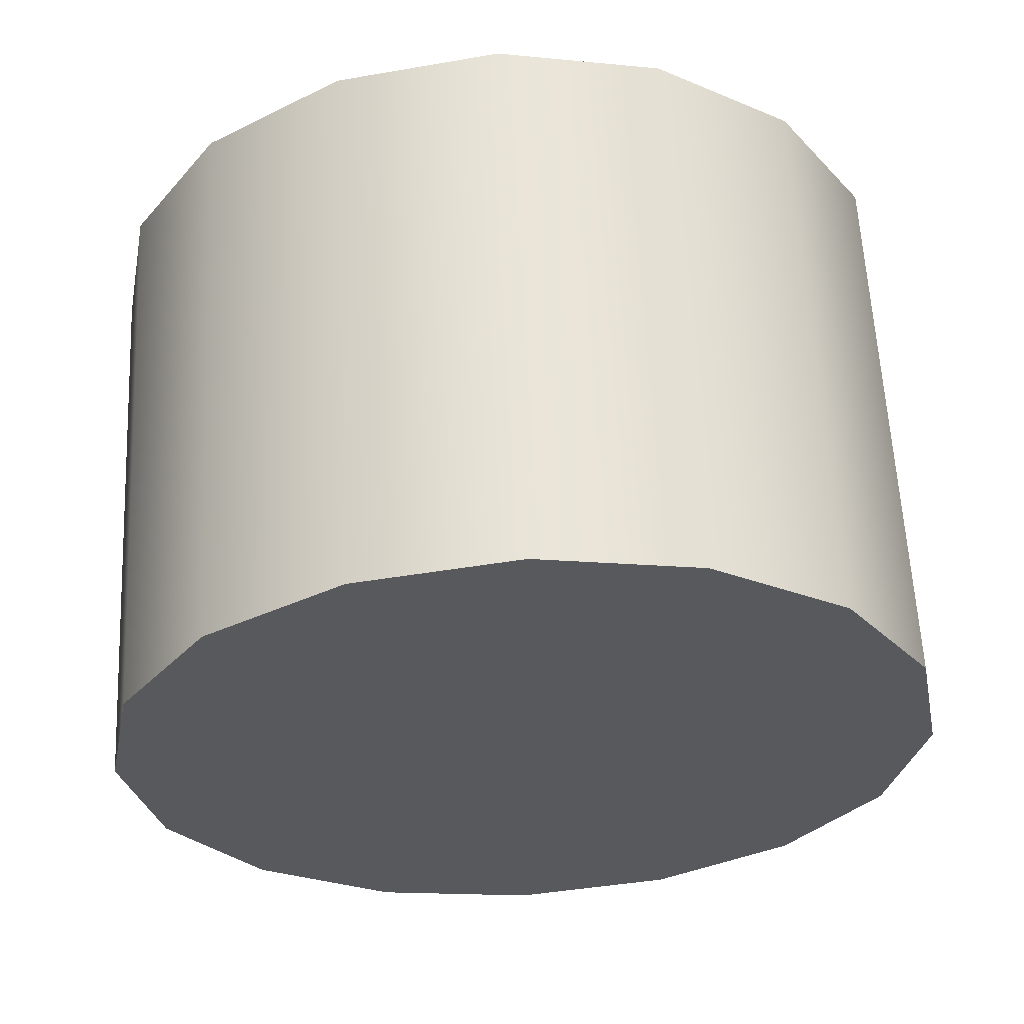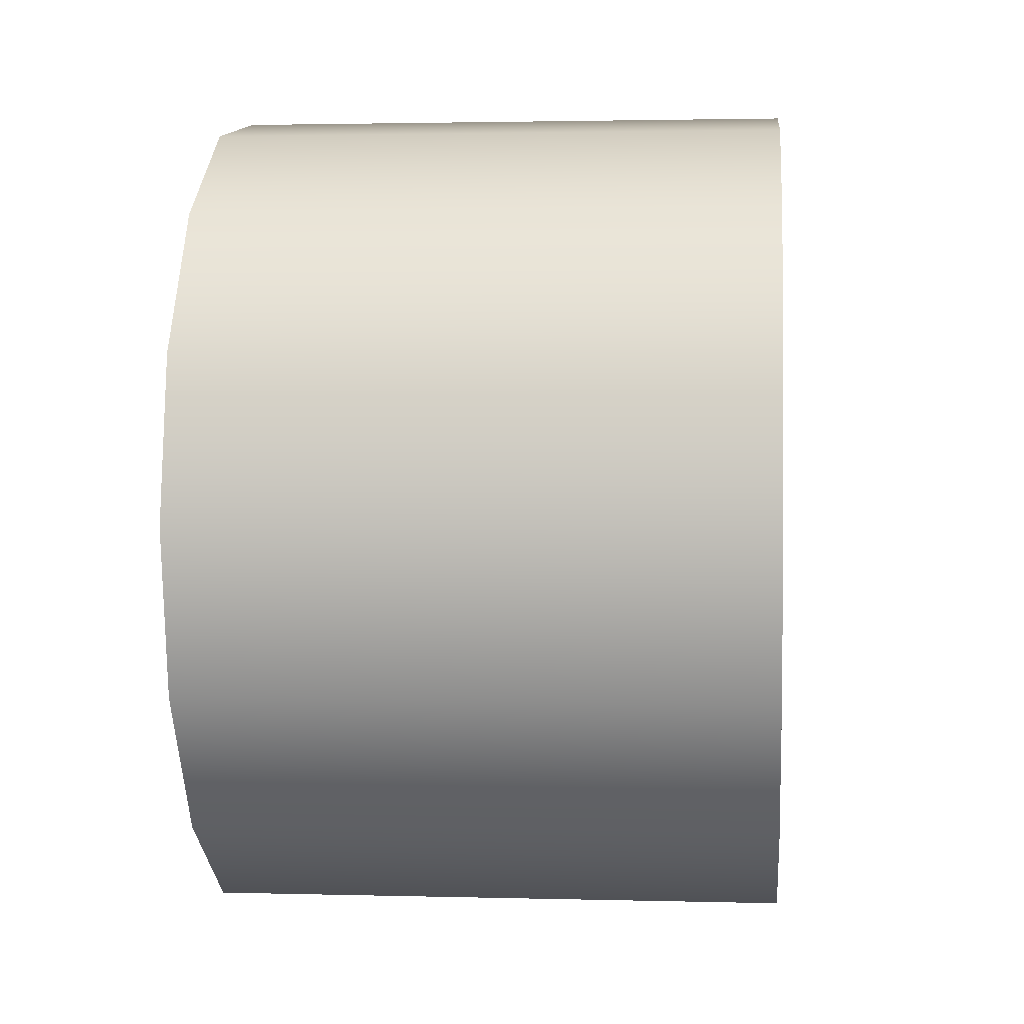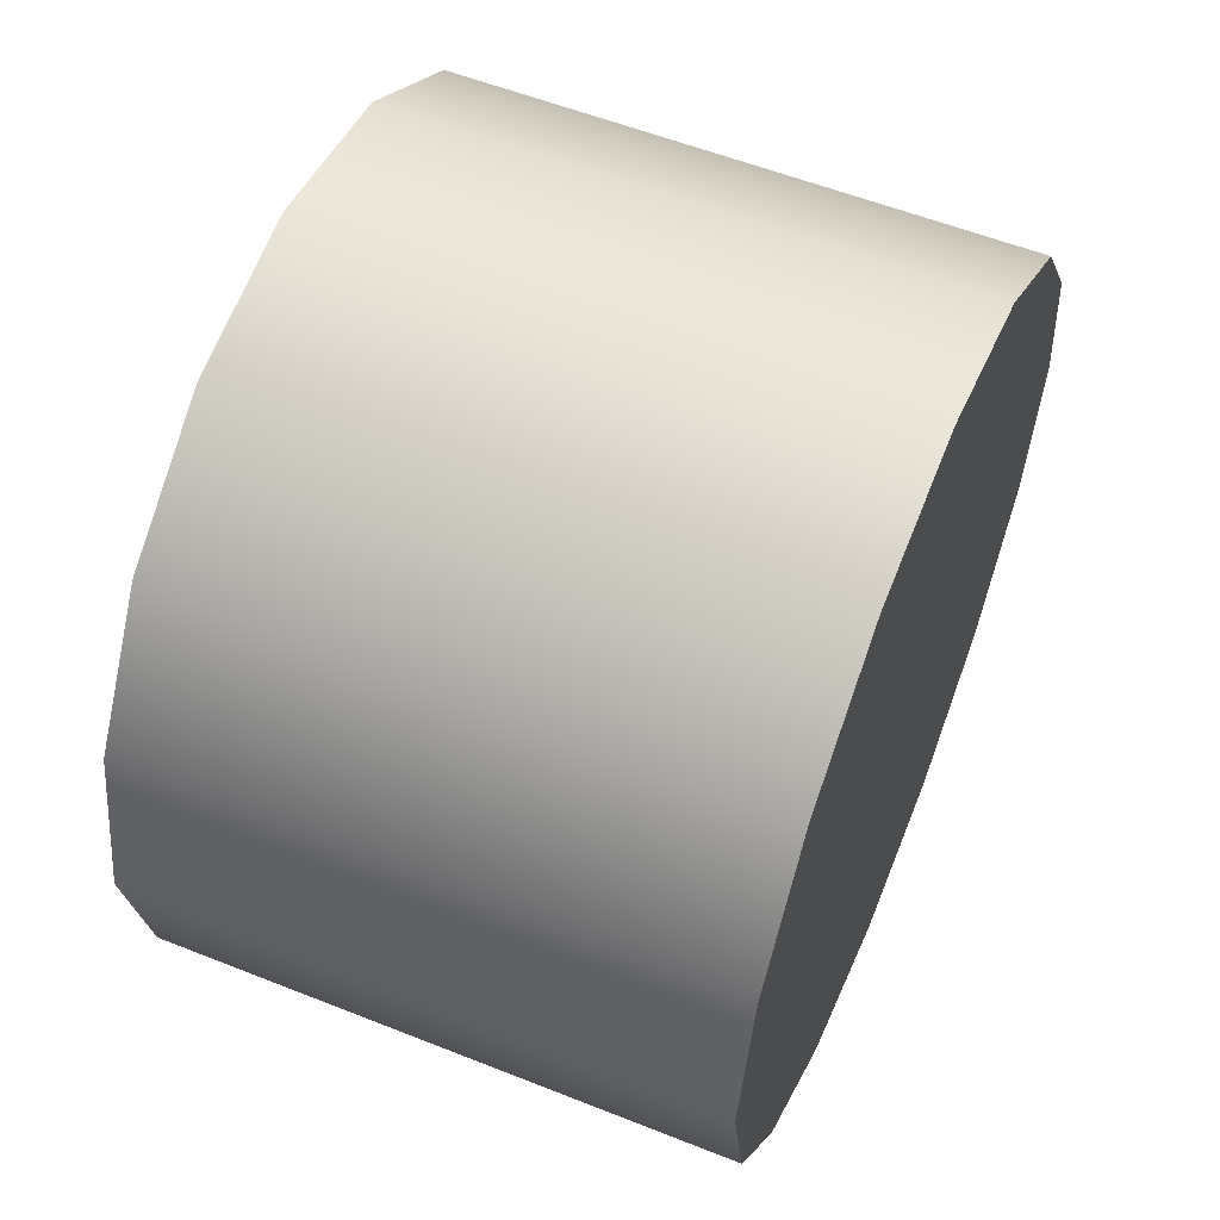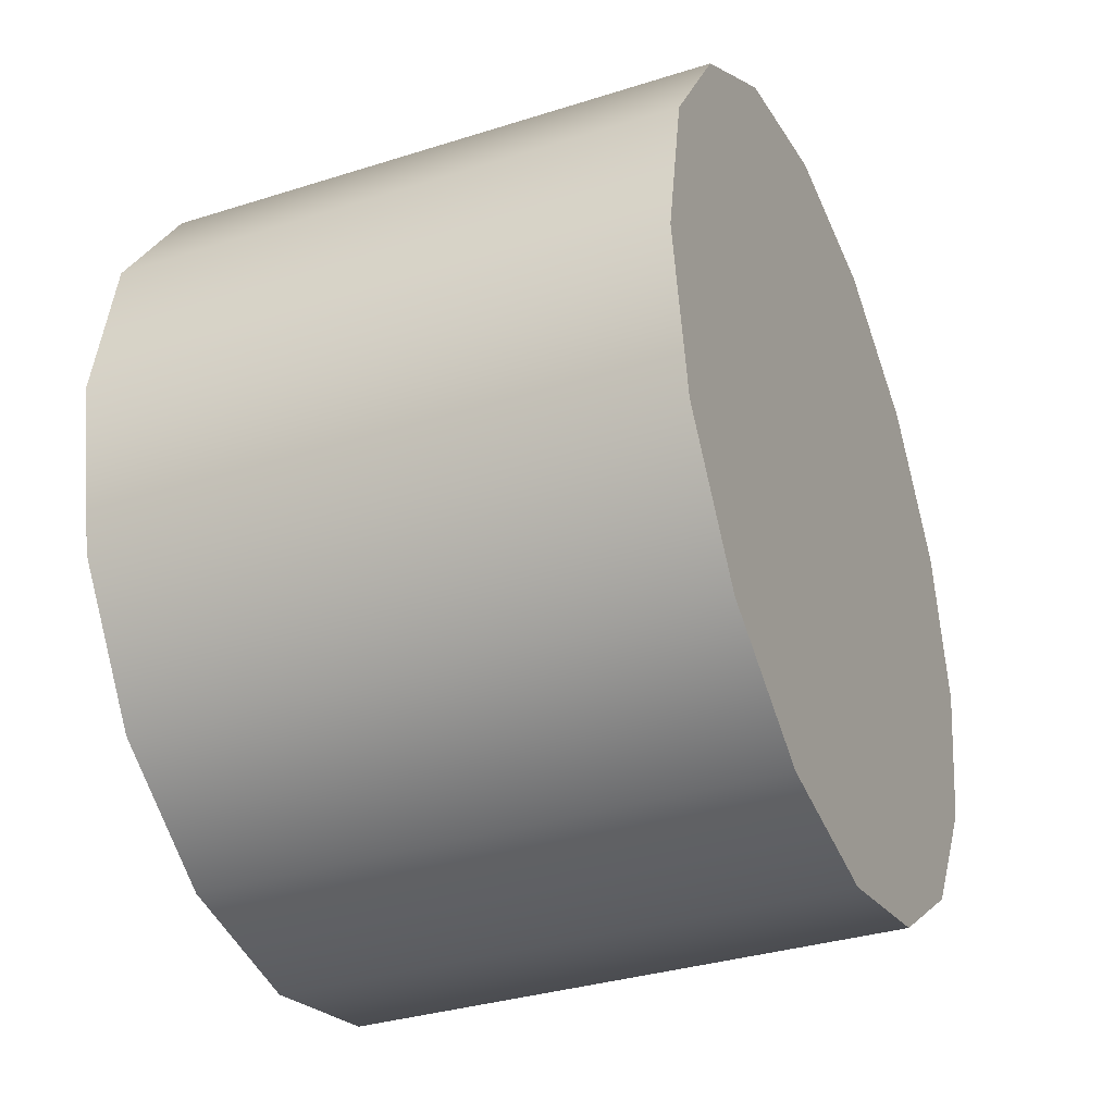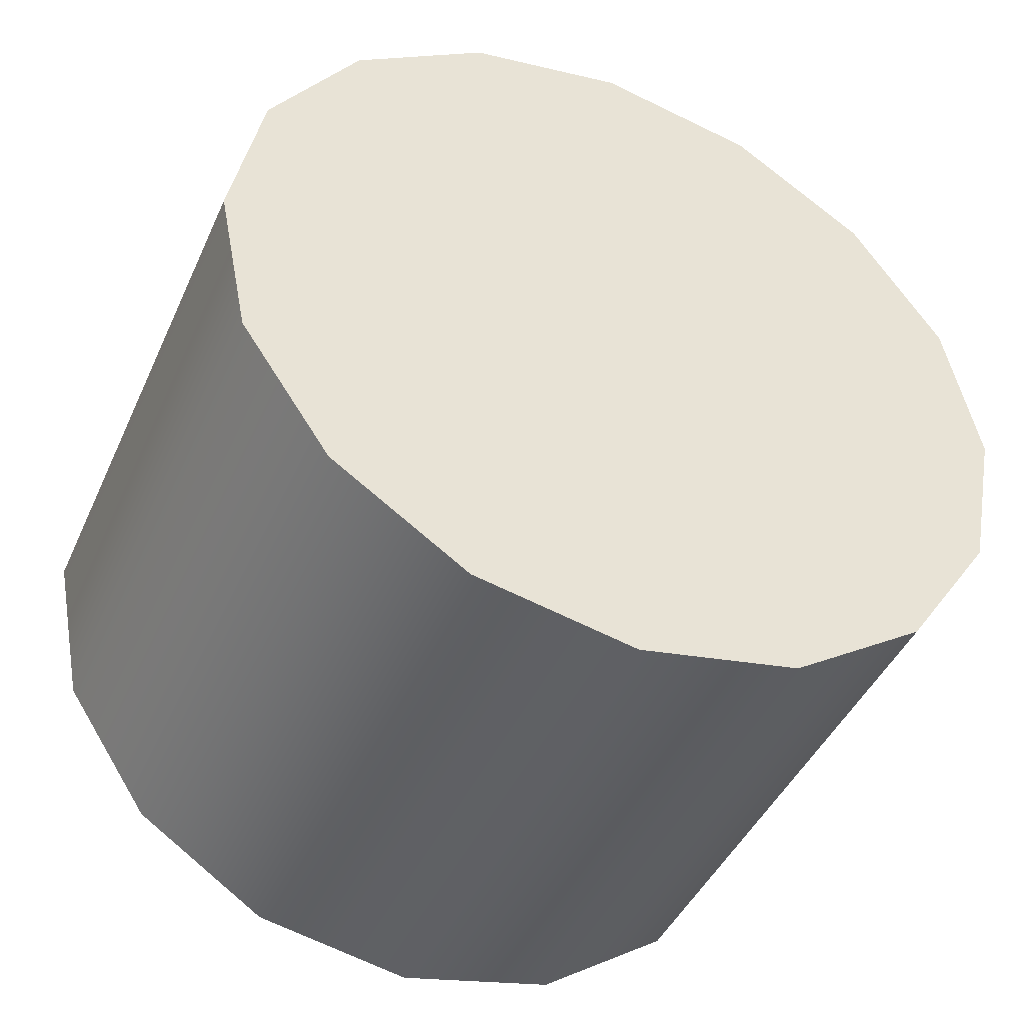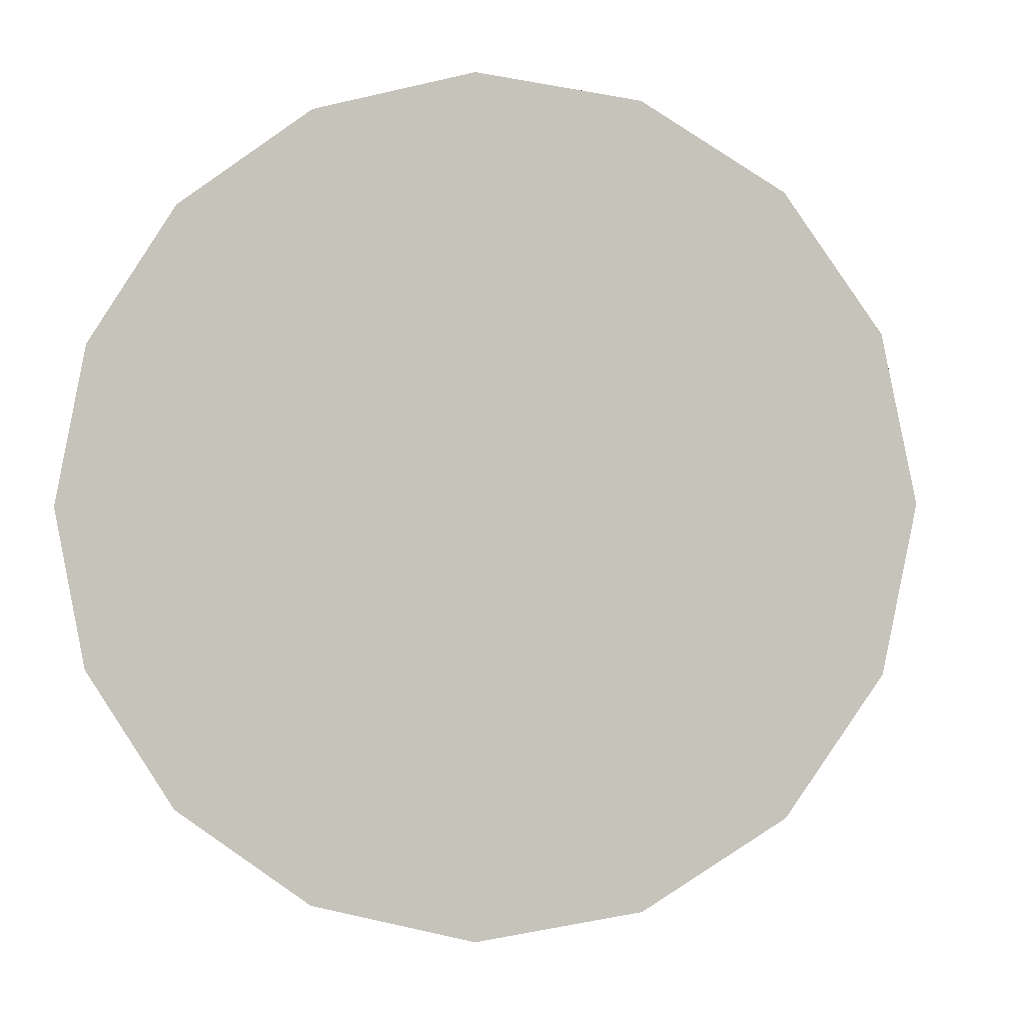
<metadata>
{"format":"obj","ext":"obj","renderer":"f3d","projection":"perspective","resolution":1024,"background":"white","views":[{"elev":60.6,"azim":-92.8,"up":"+Y"},{"elev":2.1,"azim":5.5,"up":"+Z"},{"elev":56.8,"azim":22.5,"up":"+Z"},{"elev":-33.9,"azim":-156.7,"up":"+Z"},{"elev":-44.0,"azim":66.8,"up":"+Z"},{"elev":-1.3,"azim":97.2,"up":"+Y"}]}
</metadata>
<code>
v -0.1717 0.2348 -0.09726
v 0.1717 0.2348 -0.09726
v 0.1717 0.1797 -0.1797
v -0.1717 0.1797 -0.1797
v -0.1717 0.1797 -0.1797
v 0.1717 0.1797 -0.1797
v 0.1717 0.09726 -0.2348
v -0.1717 0.09726 -0.2348
v -0.1717 0.09726 -0.2348
v 0.1717 0.09726 -0.2348
v 0.1717 1.144e-07 -0.2542
v -0.1717 1.144e-07 -0.2542
v -0.1717 1.144e-07 -0.2542
v 0.1717 1.144e-07 -0.2542
v 0.1717 -0.09726 -0.2348
v -0.1717 -0.09726 -0.2348
v -0.1717 -0.09726 -0.2348
v 0.1717 -0.09726 -0.2348
v 0.1717 -0.1797 -0.1797
v -0.1717 -0.1797 -0.1797
v 0.1717 -0.2348 -0.09726
v -0.1717 -0.2348 -0.09726
v -0.1717 -0.2348 -0.09726
v 0.1717 -0.2348 -0.09726
v 0.1717 -0.2542 0
v -0.1717 -0.2542 0
v -0.1717 -0.2542 0
v 0.1717 -0.2542 0
v 0.1717 -0.2348 0.09726
v -0.1717 -0.2348 0.09726
v -0.1717 -0.2348 0.09726
v 0.1717 -0.2348 0.09726
v 0.1717 -0.1797 0.1797
v -0.1717 -0.1797 0.1797
v -0.1717 -0.1797 0.1797
v 0.1717 -0.1797 0.1797
v 0.1717 -0.09726 0.2348
v -0.1717 -0.09726 0.2348
v -0.1717 -0.09726 0.2348
v 0.1717 -0.09726 0.2348
v 0.1717 -3.815e-08 0.2542
v -0.1717 -3.815e-08 0.2542
v -0.1717 -3.815e-08 0.2542
v 0.1717 -3.815e-08 0.2542
v 0.1717 0.09726 0.2348
v -0.1717 0.09726 0.2348
v -0.1717 0.09726 0.2348
v 0.1717 0.09726 0.2348
v 0.1717 0.1797 0.1797
v -0.1717 0.1797 0.1797
v -0.1717 0.1797 0.1797
v 0.1717 0.1797 0.1797
v 0.1717 0.2348 0.09726
v -0.1717 0.2348 0.09726
v -0.1717 0.2348 0.09726
v 0.1717 0.2348 0.09726
v 0.1717 0.2542 0
v -0.1717 0.2542 0
v -0.1717 0.2542 0
v 0.1717 0.2542 0
v 0.1717 0.2348 -0.09726
v -0.1717 0.2348 -0.09726
v -0.1717 0.1797 -0.1797
v -0.1717 0 0
v -0.1717 0.2348 -0.09726
v -0.1717 0.09726 -0.2348
v -0.1717 0 0
v -0.1717 0.1797 -0.1797
v -0.1717 1.144e-07 -0.2542
v -0.1717 0 0
v -0.1717 0.09726 -0.2348
v -0.1717 -0.09726 -0.2348
v -0.1717 0 0
v -0.1717 1.144e-07 -0.2542
v -0.1717 -0.1797 -0.1797
v -0.1717 0 0
v -0.1717 -0.09726 -0.2348
v -0.1717 -0.2348 -0.09726
v -0.1717 0 0
v -0.1717 -0.1797 -0.1797
v -0.1717 0.2348 0.09726
v -0.1717 0.1797 0.1797
v -0.1717 -0.2542 0
v -0.1717 0 0
v -0.1717 -0.2348 -0.09726
v -0.1717 -0.2348 0.09726
v -0.1717 0 0
v -0.1717 -0.2542 0
v -0.1717 -0.1797 0.1797
v -0.1717 0 0
v -0.1717 -0.2348 0.09726
v -0.1717 -0.09726 0.2348
v -0.1717 0 0
v -0.1717 -0.1797 0.1797
v -0.1717 -3.815e-08 0.2542
v -0.1717 0 0
v -0.1717 -0.09726 0.2348
v -0.1717 0.09726 0.2348
v -0.1717 0 0
v -0.1717 -3.815e-08 0.2542
v -0.1717 0.1797 0.1797
v -0.1717 0 0
v -0.1717 0.09726 0.2348
v -0.1717 0.2542 0
v -0.1717 0 0
v -0.1717 0.2348 0.09726
v -0.1717 0.2348 -0.09726
v -0.1717 0 0
v -0.1717 0.2542 0
v 0.1717 0.2348 -0.09726
v 0.1717 0 0
v 0.1717 0.1797 -0.1797
v 0.1717 -0.2348 -0.09726
v 0.1717 -0.2542 0
v 0.1717 0.1797 -0.1797
v 0.1717 0 0
v 0.1717 0.09726 -0.2348
v 0.1717 0.09726 -0.2348
v 0.1717 0 0
v 0.1717 1.144e-07 -0.2542
v 0.1717 -0.09726 0.2348
v 0.1717 -3.815e-08 0.2542
v 0.1717 1.144e-07 -0.2542
v 0.1717 0 0
v 0.1717 -0.09726 -0.2348
v 0.1717 -0.09726 -0.2348
v 0.1717 0 0
v 0.1717 -0.1797 -0.1797
v 0.1717 -0.1797 -0.1797
v 0.1717 0 0
v 0.1717 -0.2348 -0.09726
v 0.1717 -0.2542 0
v 0.1717 0 0
v 0.1717 -0.2348 0.09726
v 0.1717 -0.2348 0.09726
v 0.1717 0 0
v 0.1717 -0.1797 0.1797
v 0.1717 -0.1797 0.1797
v 0.1717 0 0
v 0.1717 -0.09726 0.2348
v 0.1717 -3.815e-08 0.2542
v 0.1717 0 0
v 0.1717 0.09726 0.2348
v 0.1717 0.09726 0.2348
v 0.1717 0 0
v 0.1717 0.1797 0.1797
v 0.1717 0.1797 0.1797
v 0.1717 0 0
v 0.1717 0.2348 0.09726
v 0.1717 0.2542 0
v 0.1717 0.2348 -0.09726
v 0.1717 0.2348 0.09726
v 0.1717 0 0
v 0.1717 0.2542 0
g Skid_Steering_Hinge
f 1 2 3
f 1 3 4
f 5 6 7
f 5 7 8
f 9 10 11
f 9 11 12
f 13 14 15
f 13 15 16
f 17 18 19
f 17 19 20
f 20 19 21
f 20 21 22
f 23 24 25
f 23 25 26
f 27 28 29
f 27 29 30
f 31 32 33
f 31 33 34
f 35 36 37
f 35 37 38
f 39 40 41
f 39 41 42
f 43 44 45
f 43 45 46
f 47 48 49
f 47 49 50
f 51 52 53
f 51 53 54
f 55 56 57
f 55 57 58
f 59 60 61
f 59 61 62
f 63 64 65
f 66 67 68
f 69 70 71
f 72 73 74
f 75 76 77
f 78 79 80
f 81 79 82
f 83 84 85
f 86 87 88
f 89 90 91
f 92 93 94
f 95 96 97
f 98 99 100
f 101 102 103
f 104 105 106
f 107 108 109
f 110 111 112
f 113 111 114
f 115 116 117
f 118 119 120
f 121 119 122
f 123 124 125
f 126 127 128
f 129 130 131
f 132 133 134
f 135 136 137
f 138 139 140
f 141 142 143
f 144 145 146
f 147 148 149
f 150 148 151
f 152 153 154

</code>
